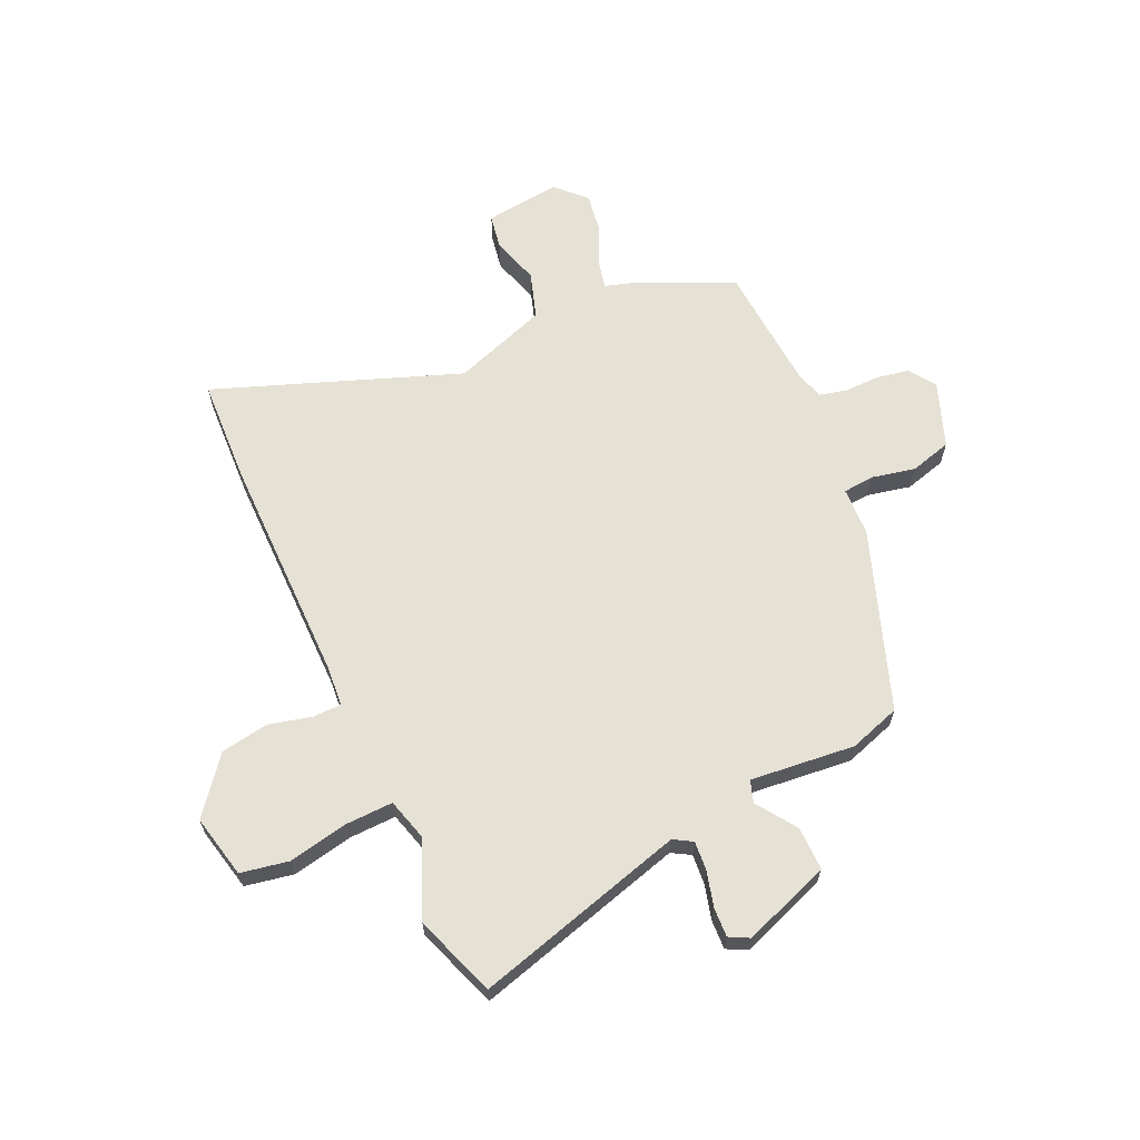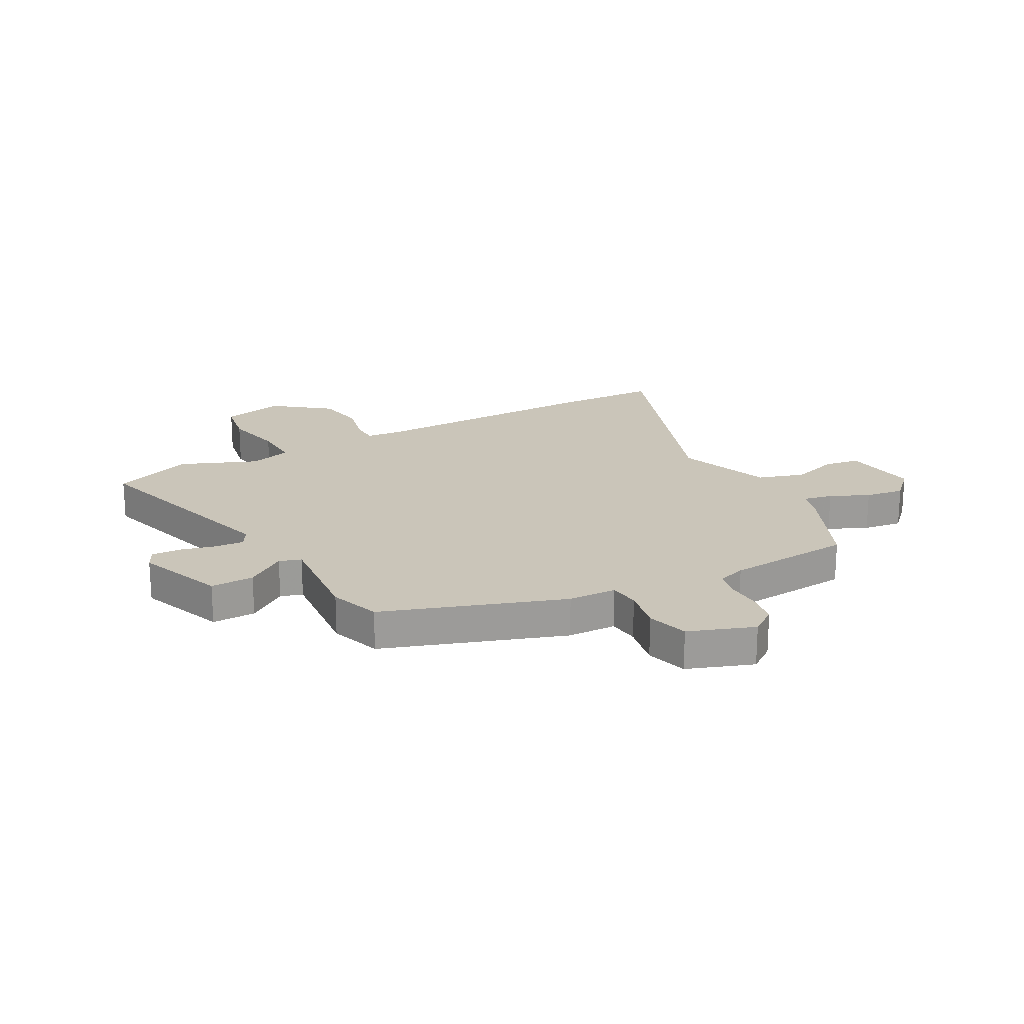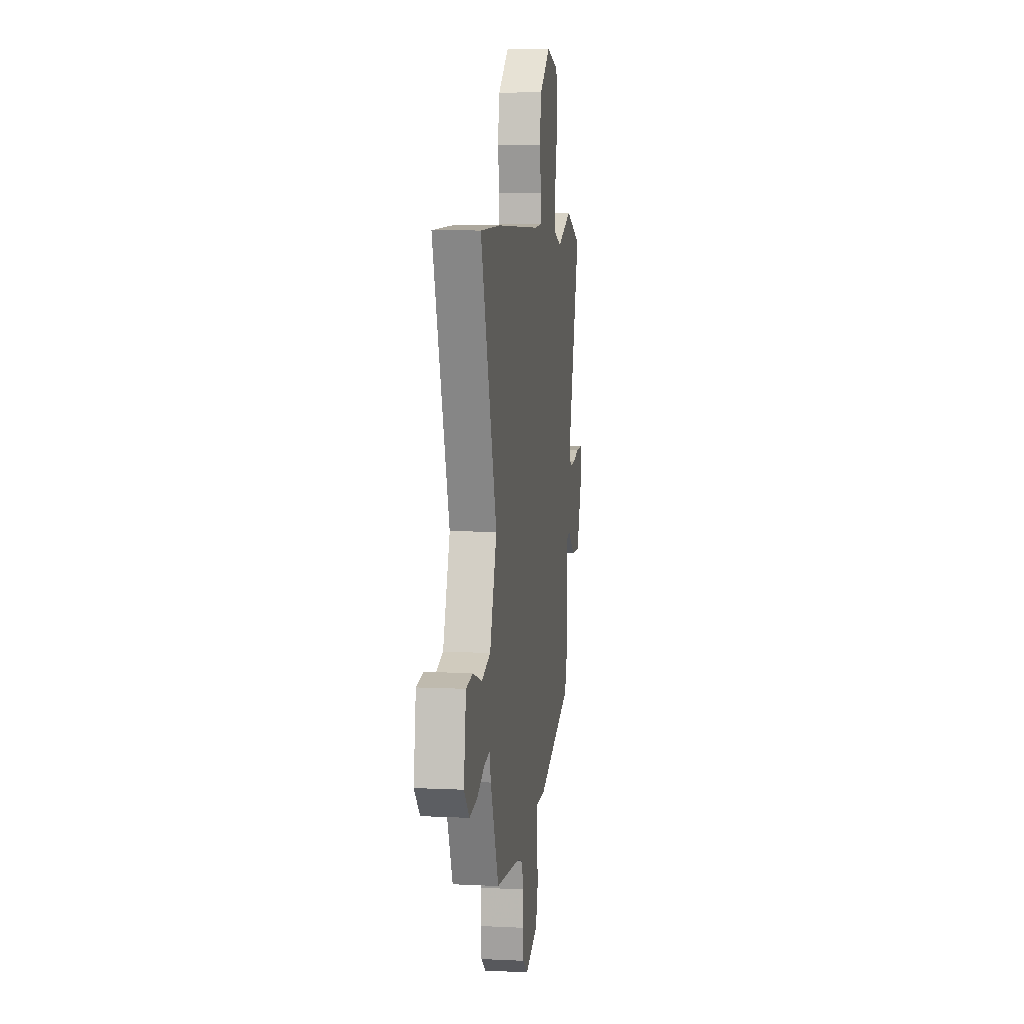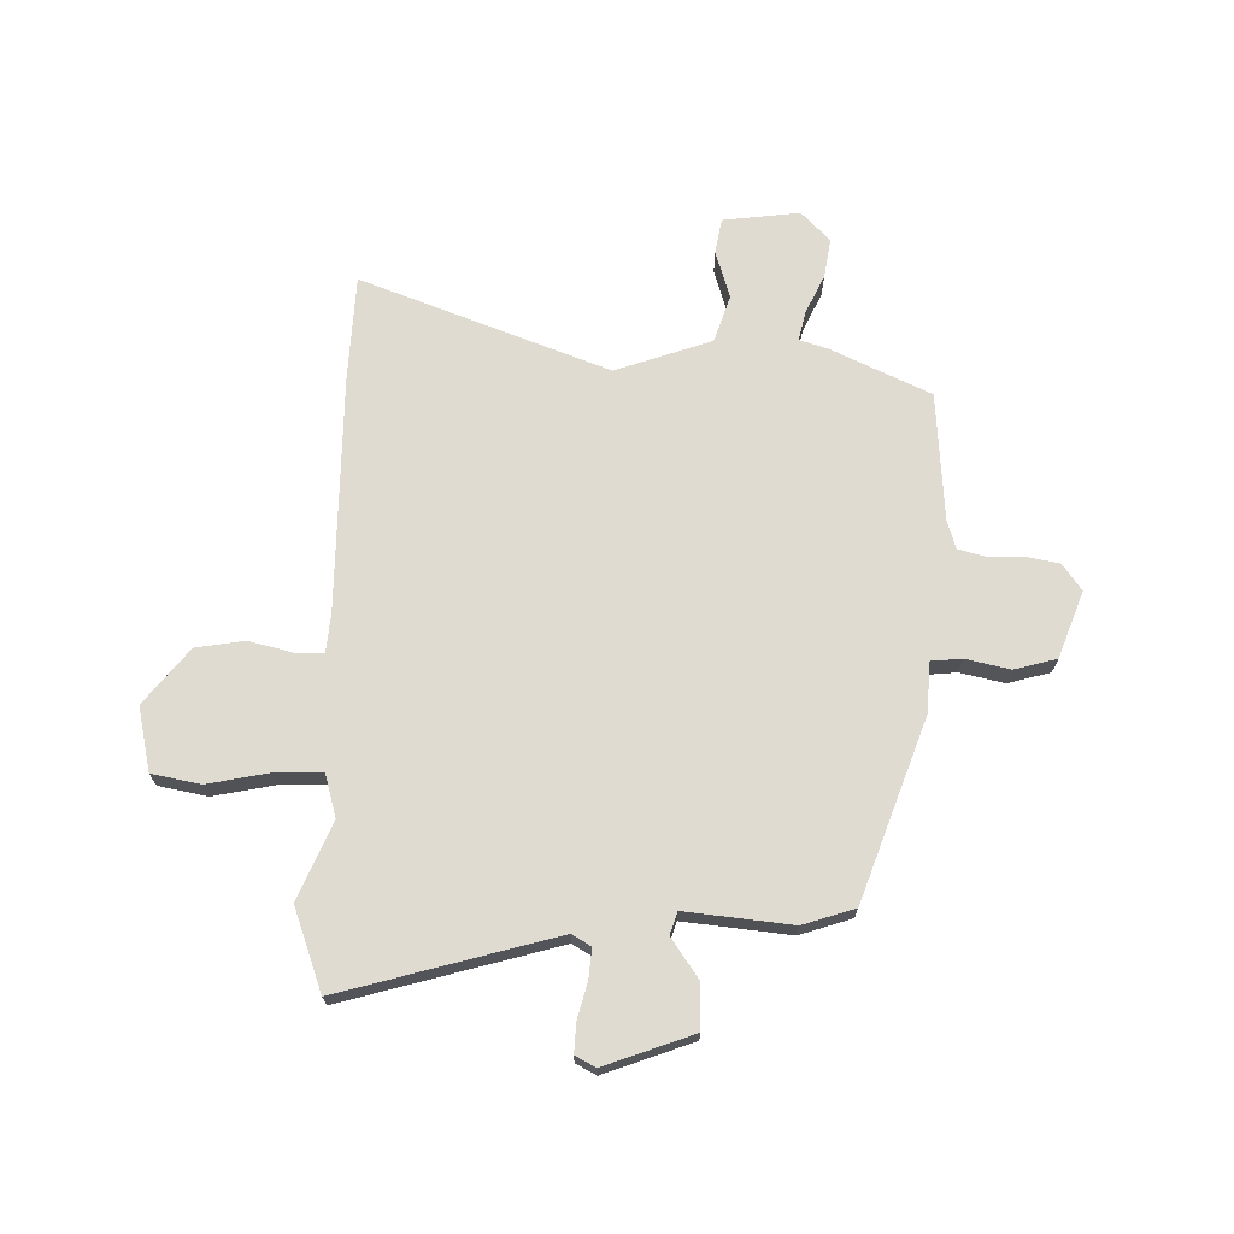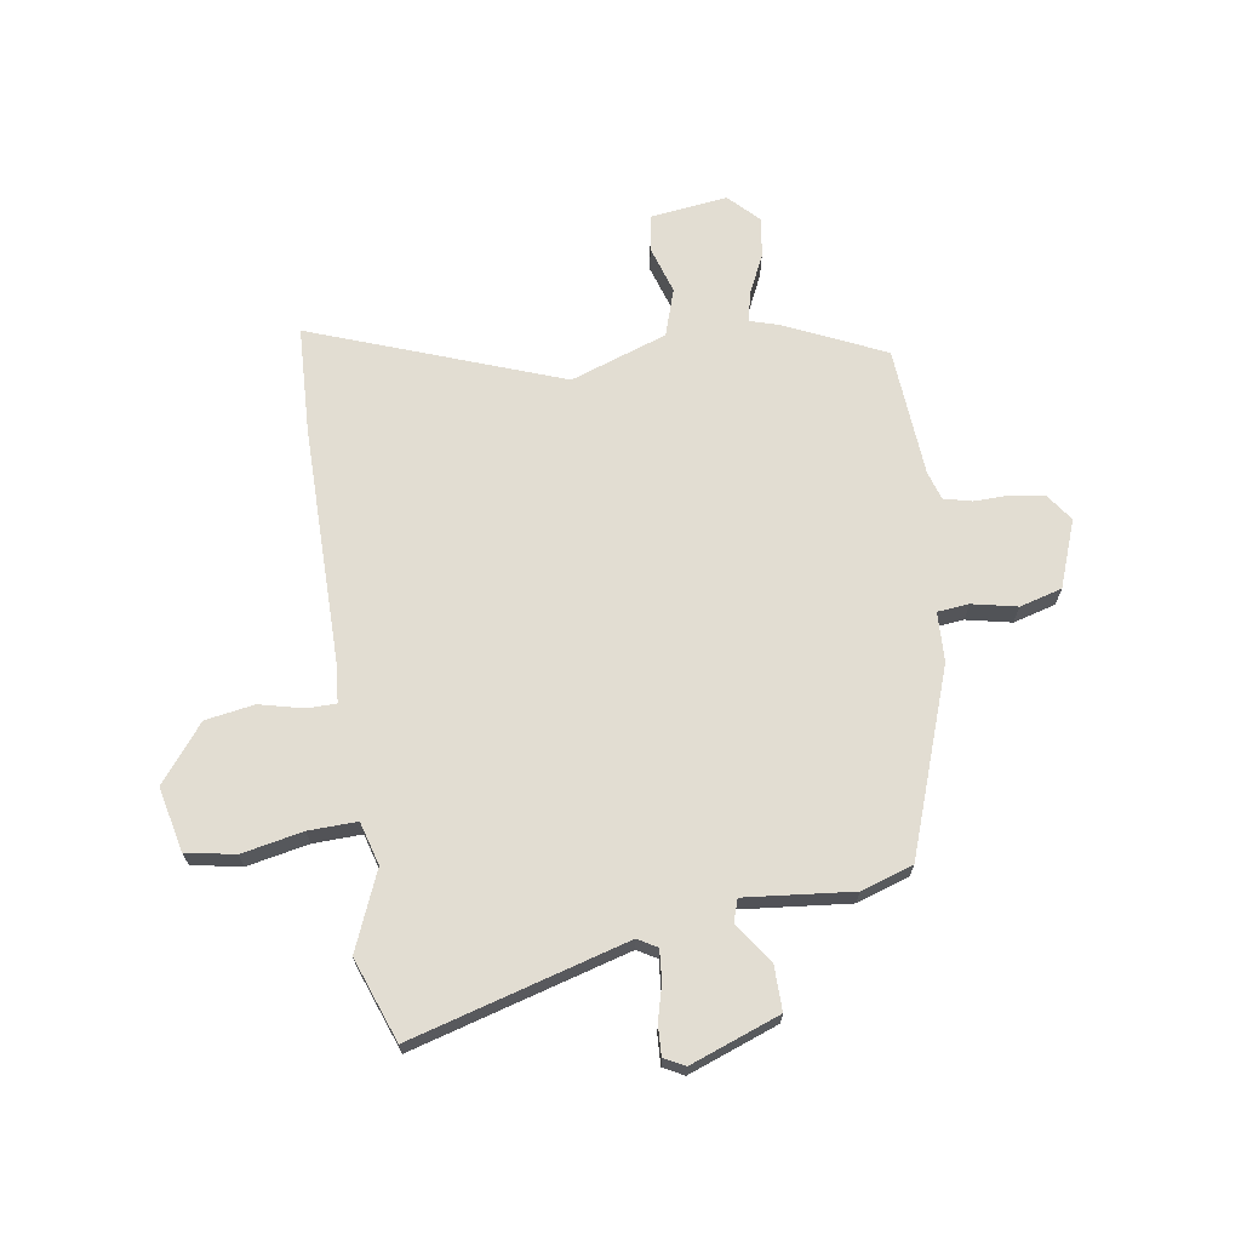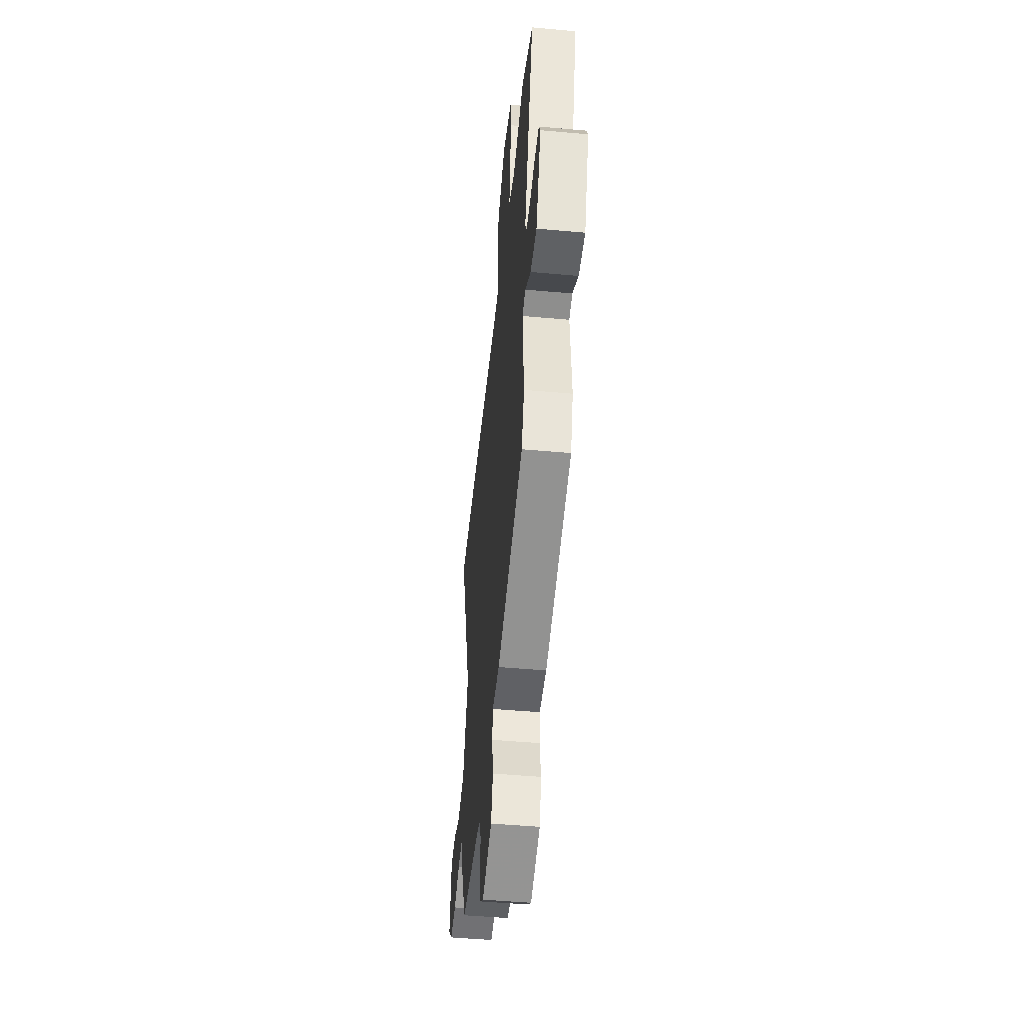
<metadata>
{"format":"obj","ext":"obj","renderer":"f3d","projection":"perspective","resolution":1024,"background":"white","views":[{"elev":64.3,"azim":67.1,"up":"+Y"},{"elev":20.7,"azim":152.4,"up":"+Y"},{"elev":7.8,"azim":-82.3,"up":"+Z"},{"elev":69.9,"azim":92.9,"up":"+Y"},{"elev":68.2,"azim":82.8,"up":"+Y"},{"elev":-48.1,"azim":84.2,"up":"+Z"}]}
</metadata>
<code>
v 0.454 0.07 -0.384
v 0.125 0.07 -0.491
v 0.037 0.07 -0.492
v 0.03 0.07 -0.548
v 0.045 0.07 -0.628
v 0.022 0.07 -0.703
v -0.098 0.07 -0.744
v -0.145 0.07 -0.709
v -0.154 0.07 -0.65
v -0.151 0.07 -0.586
v -0.162 0.07 -0.536
v -0.212 0.07 -0.519
v -0.442 0.07 -0.496
v -0.519 0.07 -0.316
v -0.533 0.07 -0.265
v -0.586 0.07 -0.275
v -0.657 0.07 -0.306
v -0.728 0.07 -0.315
v -0.779 0.07 -0.262
v -0.758 0.07 -0.125
v -0.694 0.07 -0.116
v -0.609 0.07 -0.145
v -0.524 0.07 -0.12
v -0.459 0.07 0.05
v -0.611 0.07 0.498
v -0.421 0.07 0.501
v 0.001 0.07 0.488
v 0.073 0.07 0.492
v 0.075 0.07 0.543
v 0.058 0.07 0.622
v 0.075 0.07 0.709
v 0.177 0.07 0.785
v 0.291 0.07 0.756
v 0.305 0.07 0.668
v 0.28 0.07 0.56
v 0.275 0.07 0.474
v 0.351 0.07 0.45
v 0.491 0.07 0.504
v 0.637 0.07 0.446
v 0.518 0.07 0.066
v 0.537 0.07 0.031
v 0.591 0.07 0.034
v 0.655 0.07 0.049
v 0.708 0.07 0.05
v 0.726 0.07 0.013
v 0.663 0.07 -0.144
v 0.584 0.07 -0.141
v 0.513 0.07 -0.089
v 0.473 0.07 -0.101
v 0.487 0.07 -0.292
v 0.454 0 -0.384
v 0.125 0 -0.491
v 0.037 0 -0.492
v 0.03 0 -0.548
v 0.045 0 -0.628
v 0.022 0 -0.703
v -0.098 0 -0.744
v -0.145 0 -0.709
v -0.154 0 -0.65
v -0.151 0 -0.586
v -0.162 0 -0.536
v -0.212 0 -0.519
v -0.442 0 -0.496
v -0.519 0 -0.316
v -0.533 0 -0.265
v -0.586 0 -0.275
v -0.657 0 -0.306
v -0.728 0 -0.315
v -0.779 0 -0.262
v -0.758 0 -0.125
v -0.694 0 -0.116
v -0.609 0 -0.145
v -0.524 0 -0.12
v -0.459 0 0.05
v -0.611 0 0.498
v -0.421 0 0.501
v 0.001 0 0.488
v 0.073 0 0.492
v 0.075 0 0.543
v 0.058 0 0.622
v 0.075 0 0.709
v 0.177 0 0.785
v 0.291 0 0.756
v 0.305 0 0.668
v 0.28 0 0.56
v 0.275 0 0.474
v 0.351 0 0.45
v 0.491 0 0.504
v 0.637 0 0.446
v 0.518 0 0.066
v 0.537 0 0.031
v 0.591 0 0.034
v 0.655 0 0.049
v 0.708 0 0.05
v 0.726 0 0.013
v 0.663 0 -0.144
v 0.584 0 -0.141
v 0.513 0 -0.089
v 0.473 0 -0.101
v 0.487 0 -0.292
f 49 50 1 2
f 45 46 47 48
f 45 48 49
f 42 43 44 45
f 41 42 45 49
f 40 41 49 2
f 37 38 39 40
f 36 37 40 2
f 32 33 34 35
f 29 30 31 32
f 28 29 32 35
f 24 25 26 27
f 23 24 27 28
f 19 20 21 22
f 19 22 23
f 16 17 18 19
f 15 16 19 23
f 12 13 14 15
f 11 12 15 23
f 7 8 9 10
f 7 10 11
f 4 5 6 7
f 3 4 7 11
f 35 36 2 3
f 23 28 35
f 3 11 23 35
f 52 51 100 99
f 98 97 96 95
f 99 98 95
f 95 94 93 92
f 99 95 92 91
f 52 99 91 90
f 90 89 88 87
f 52 90 87 86
f 85 84 83 82
f 82 81 80 79
f 85 82 79 78
f 77 76 75 74
f 78 77 74 73
f 72 71 70 69
f 73 72 69
f 69 68 67 66
f 73 69 66 65
f 65 64 63 62
f 73 65 62 61
f 60 59 58 57
f 61 60 57
f 57 56 55 54
f 61 57 54 53
f 53 52 86 85
f 85 78 73
f 85 73 61 53
f 1 51 52 2
f 2 52 53 3
f 3 53 54 4
f 4 54 55 5
f 5 55 56 6
f 6 56 57 7
f 7 57 58 8
f 8 58 59 9
f 9 59 60 10
f 10 60 61 11
f 11 61 62 12
f 12 62 63 13
f 13 63 64 14
f 14 64 65 15
f 15 65 66 16
f 16 66 67 17
f 17 67 68 18
f 18 68 69 19
f 19 69 70 20
f 20 70 71 21
f 21 71 72 22
f 22 72 73 23
f 23 73 74 24
f 24 74 75 25
f 25 75 76 26
f 26 76 77 27
f 27 77 78 28
f 28 78 79 29
f 29 79 80 30
f 30 80 81 31
f 31 81 82 32
f 32 82 83 33
f 33 83 84 34
f 34 84 85 35
f 35 85 86 36
f 36 86 87 37
f 37 87 88 38
f 38 88 89 39
f 39 89 90 40
f 40 90 91 41
f 41 91 92 42
f 42 92 93 43
f 43 93 94 44
f 44 94 95 45
f 45 95 96 46
f 46 96 97 47
f 47 97 98 48
f 48 98 99 49
f 49 99 100 50
f 50 100 51 1

</code>
